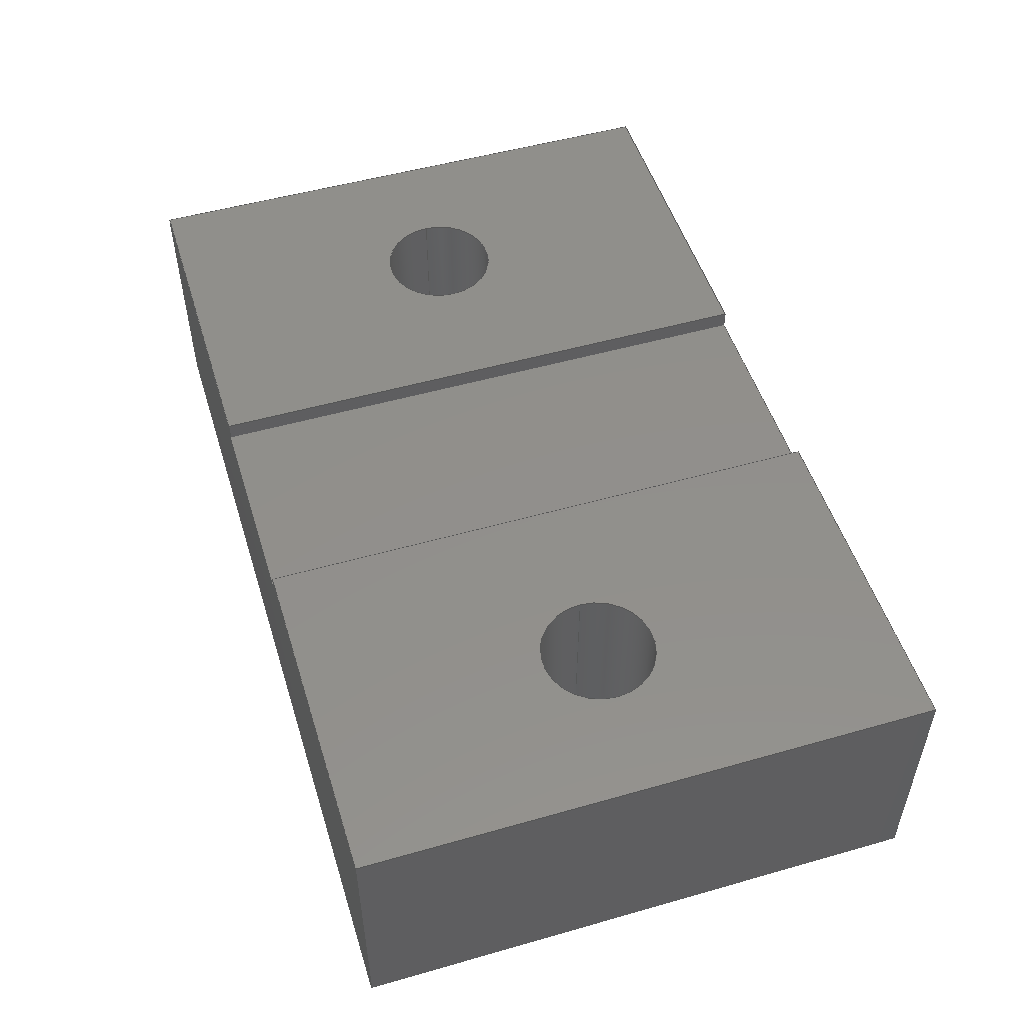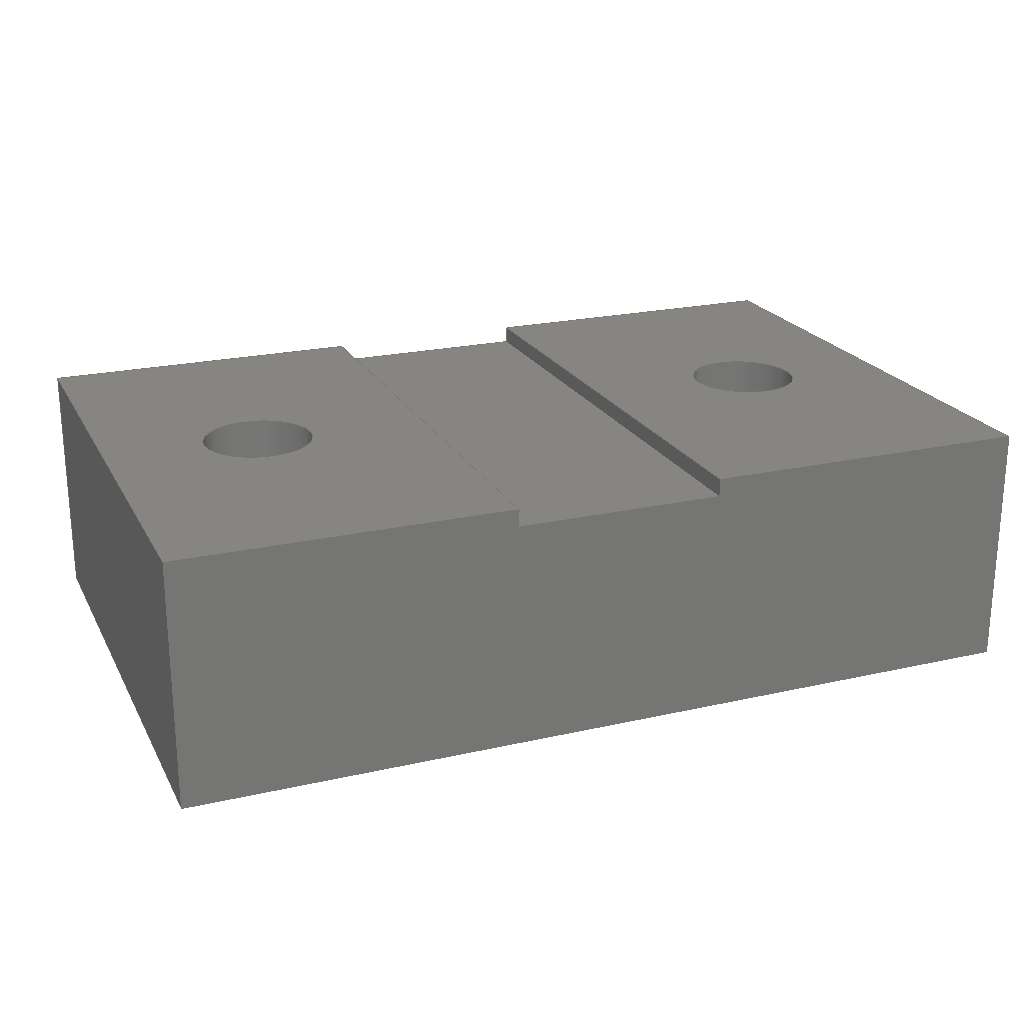
<metadata>
{"format":"step","ext":"step","renderer":"f3d","projection":"perspective","resolution":1024,"background":"white","views":[{"elev":51.4,"azim":72.8,"up":"+Y"},{"elev":21.9,"azim":-21.8,"up":"+Y"}]}
</metadata>
<code>
ISO-10303-21;
DATA;
#1=MECHANICAL_DESIGN_GEOMETRIC_PRESENTATION_REPRESENTATION('',(#4),#384);
#2=SHAPE_REPRESENTATION_RELATIONSHIP('SRR','None',#391,#3);
#3=ADVANCED_BREP_SHAPE_REPRESENTATION('',(#5),#383);
#4=STYLED_ITEM('',(#401),#5);
#5=MANIFOLD_SOLID_BREP('Body1',#228);
#6=CYLINDRICAL_SURFACE('',#250,0.16);
#7=CYLINDRICAL_SURFACE('',#252,0.16);
#8=FACE_BOUND('',#32,.T.);
#9=FACE_BOUND('',#34,.T.);
#10=FACE_BOUND('',#42,.T.);
#11=FACE_BOUND('',#43,.T.);
#12=CIRCLE('',#246,0.16);
#13=CIRCLE('',#248,0.16);
#14=CIRCLE('',#251,0.16);
#15=CIRCLE('',#253,0.16);
#16=FACE_OUTER_BOUND('',#28,.T.);
#17=FACE_OUTER_BOUND('',#29,.T.);
#18=FACE_OUTER_BOUND('',#30,.T.);
#19=FACE_OUTER_BOUND('',#31,.T.);
#20=FACE_OUTER_BOUND('',#33,.T.);
#21=FACE_OUTER_BOUND('',#35,.T.);
#22=FACE_OUTER_BOUND('',#36,.T.);
#23=FACE_OUTER_BOUND('',#37,.T.);
#24=FACE_OUTER_BOUND('',#38,.T.);
#25=FACE_OUTER_BOUND('',#39,.T.);
#26=FACE_OUTER_BOUND('',#40,.T.);
#27=FACE_OUTER_BOUND('',#41,.T.);
#28=EDGE_LOOP('',(#146,#147,#148,#149));
#29=EDGE_LOOP('',(#150,#151,#152,#153));
#30=EDGE_LOOP('',(#154,#155,#156,#157));
#31=EDGE_LOOP('',(#158,#159,#160,#161));
#32=EDGE_LOOP('',(#162));
#33=EDGE_LOOP('',(#163,#164,#165,#166));
#34=EDGE_LOOP('',(#167));
#35=EDGE_LOOP('',(#168,#169,#170,#171,#172,#173,#174,#175));
#36=EDGE_LOOP('',(#176,#177,#178,#179));
#37=EDGE_LOOP('',(#180,#181,#182,#183));
#38=EDGE_LOOP('',(#184,#185,#186,#187,#188,#189,#190,#191));
#39=EDGE_LOOP('',(#192,#193,#194,#195));
#40=EDGE_LOOP('',(#196,#197,#198,#199));
#41=EDGE_LOOP('',(#200,#201,#202,#203));
#42=EDGE_LOOP('',(#204));
#43=EDGE_LOOP('',(#205));
#44=LINE('',#322,#70);
#45=LINE('',#324,#71);
#46=LINE('',#326,#72);
#47=LINE('',#327,#73);
#48=LINE('',#331,#74);
#49=LINE('',#333,#75);
#50=LINE('',#335,#76);
#51=LINE('',#336,#77);
#52=LINE('',#338,#78);
#53=LINE('',#339,#79);
#54=LINE('',#342,#80);
#55=LINE('',#344,#81);
#56=LINE('',#345,#82);
#57=LINE('',#350,#83);
#58=LINE('',#352,#84);
#59=LINE('',#353,#85);
#60=LINE('',#358,#86);
#61=LINE('',#360,#87);
#62=LINE('',#361,#88);
#63=LINE('',#364,#89);
#64=LINE('',#368,#90);
#65=LINE('',#372,#91);
#66=LINE('',#374,#92);
#67=LINE('',#375,#93);
#68=LINE('',#377,#94);
#69=LINE('',#379,#95);
#70=VECTOR('',#262,1);
#71=VECTOR('',#263,1);
#72=VECTOR('',#264,1);
#73=VECTOR('',#265,1);
#74=VECTOR('',#268,1);
#75=VECTOR('',#269,1);
#76=VECTOR('',#270,1);
#77=VECTOR('',#271,1);
#78=VECTOR('',#274,1);
#79=VECTOR('',#275,1);
#80=VECTOR('',#278,1);
#81=VECTOR('',#279,1);
#82=VECTOR('',#280,1);
#83=VECTOR('',#285,1);
#84=VECTOR('',#286,1);
#85=VECTOR('',#287,1);
#86=VECTOR('',#292,1);
#87=VECTOR('',#293,1);
#88=VECTOR('',#294,1);
#89=VECTOR('',#297,0.16);
#90=VECTOR('',#302,0.16);
#91=VECTOR('',#307,1);
#92=VECTOR('',#308,1);
#93=VECTOR('',#309,1);
#94=VECTOR('',#312,1);
#95=VECTOR('',#315,1);
#96=VERTEX_POINT('',#320);
#97=VERTEX_POINT('',#321);
#98=VERTEX_POINT('',#323);
#99=VERTEX_POINT('',#325);
#100=VERTEX_POINT('',#329);
#101=VERTEX_POINT('',#330);
#102=VERTEX_POINT('',#332);
#103=VERTEX_POINT('',#334);
#104=VERTEX_POINT('',#341);
#105=VERTEX_POINT('',#343);
#106=VERTEX_POINT('',#346);
#107=VERTEX_POINT('',#349);
#108=VERTEX_POINT('',#351);
#109=VERTEX_POINT('',#354);
#110=VERTEX_POINT('',#357);
#111=VERTEX_POINT('',#359);
#112=VERTEX_POINT('',#363);
#113=VERTEX_POINT('',#367);
#114=VERTEX_POINT('',#371);
#115=VERTEX_POINT('',#373);
#116=EDGE_CURVE('',#96,#97,#44,.T.);
#117=EDGE_CURVE('',#98,#96,#45,.T.);
#118=EDGE_CURVE('',#98,#99,#46,.T.);
#119=EDGE_CURVE('',#97,#99,#47,.T.);
#120=EDGE_CURVE('',#100,#101,#48,.T.);
#121=EDGE_CURVE('',#102,#100,#49,.T.);
#122=EDGE_CURVE('',#102,#103,#50,.T.);
#123=EDGE_CURVE('',#101,#103,#51,.T.);
#124=EDGE_CURVE('',#99,#102,#52,.T.);
#125=EDGE_CURVE('',#103,#98,#53,.T.);
#126=EDGE_CURVE('',#97,#104,#54,.T.);
#127=EDGE_CURVE('',#104,#105,#55,.T.);
#128=EDGE_CURVE('',#105,#96,#56,.T.);
#129=EDGE_CURVE('',#106,#106,#12,.T.);
#130=EDGE_CURVE('',#101,#107,#57,.T.);
#131=EDGE_CURVE('',#107,#108,#58,.T.);
#132=EDGE_CURVE('',#108,#100,#59,.T.);
#133=EDGE_CURVE('',#109,#109,#13,.T.);
#134=EDGE_CURVE('',#110,#105,#60,.T.);
#135=EDGE_CURVE('',#110,#111,#61,.T.);
#136=EDGE_CURVE('',#111,#107,#62,.T.);
#137=EDGE_CURVE('',#109,#112,#63,.T.);
#138=EDGE_CURVE('',#112,#112,#14,.T.);
#139=EDGE_CURVE('',#106,#113,#64,.T.);
#140=EDGE_CURVE('',#113,#113,#15,.T.);
#141=EDGE_CURVE('',#114,#108,#65,.T.);
#142=EDGE_CURVE('',#114,#115,#66,.T.);
#143=EDGE_CURVE('',#115,#104,#67,.T.);
#144=EDGE_CURVE('',#111,#114,#68,.T.);
#145=EDGE_CURVE('',#115,#110,#69,.T.);
#146=ORIENTED_EDGE('',*,*,#116,.F.);
#147=ORIENTED_EDGE('',*,*,#117,.F.);
#148=ORIENTED_EDGE('',*,*,#118,.T.);
#149=ORIENTED_EDGE('',*,*,#119,.F.);
#150=ORIENTED_EDGE('',*,*,#120,.F.);
#151=ORIENTED_EDGE('',*,*,#121,.F.);
#152=ORIENTED_EDGE('',*,*,#122,.T.);
#153=ORIENTED_EDGE('',*,*,#123,.F.);
#154=ORIENTED_EDGE('',*,*,#122,.F.);
#155=ORIENTED_EDGE('',*,*,#124,.F.);
#156=ORIENTED_EDGE('',*,*,#118,.F.);
#157=ORIENTED_EDGE('',*,*,#125,.F.);
#158=ORIENTED_EDGE('',*,*,#116,.T.);
#159=ORIENTED_EDGE('',*,*,#126,.T.);
#160=ORIENTED_EDGE('',*,*,#127,.T.);
#161=ORIENTED_EDGE('',*,*,#128,.T.);
#162=ORIENTED_EDGE('',*,*,#129,.T.);
#163=ORIENTED_EDGE('',*,*,#120,.T.);
#164=ORIENTED_EDGE('',*,*,#130,.T.);
#165=ORIENTED_EDGE('',*,*,#131,.T.);
#166=ORIENTED_EDGE('',*,*,#132,.T.);
#167=ORIENTED_EDGE('',*,*,#133,.T.);
#168=ORIENTED_EDGE('',*,*,#123,.T.);
#169=ORIENTED_EDGE('',*,*,#125,.T.);
#170=ORIENTED_EDGE('',*,*,#117,.T.);
#171=ORIENTED_EDGE('',*,*,#128,.F.);
#172=ORIENTED_EDGE('',*,*,#134,.F.);
#173=ORIENTED_EDGE('',*,*,#135,.T.);
#174=ORIENTED_EDGE('',*,*,#136,.T.);
#175=ORIENTED_EDGE('',*,*,#130,.F.);
#176=ORIENTED_EDGE('',*,*,#133,.F.);
#177=ORIENTED_EDGE('',*,*,#137,.T.);
#178=ORIENTED_EDGE('',*,*,#138,.T.);
#179=ORIENTED_EDGE('',*,*,#137,.F.);
#180=ORIENTED_EDGE('',*,*,#129,.F.);
#181=ORIENTED_EDGE('',*,*,#139,.T.);
#182=ORIENTED_EDGE('',*,*,#140,.T.);
#183=ORIENTED_EDGE('',*,*,#139,.F.);
#184=ORIENTED_EDGE('',*,*,#121,.T.);
#185=ORIENTED_EDGE('',*,*,#132,.F.);
#186=ORIENTED_EDGE('',*,*,#141,.F.);
#187=ORIENTED_EDGE('',*,*,#142,.T.);
#188=ORIENTED_EDGE('',*,*,#143,.T.);
#189=ORIENTED_EDGE('',*,*,#126,.F.);
#190=ORIENTED_EDGE('',*,*,#119,.T.);
#191=ORIENTED_EDGE('',*,*,#124,.T.);
#192=ORIENTED_EDGE('',*,*,#144,.T.);
#193=ORIENTED_EDGE('',*,*,#141,.T.);
#194=ORIENTED_EDGE('',*,*,#131,.F.);
#195=ORIENTED_EDGE('',*,*,#136,.F.);
#196=ORIENTED_EDGE('',*,*,#145,.T.);
#197=ORIENTED_EDGE('',*,*,#134,.T.);
#198=ORIENTED_EDGE('',*,*,#127,.F.);
#199=ORIENTED_EDGE('',*,*,#143,.F.);
#200=ORIENTED_EDGE('',*,*,#145,.F.);
#201=ORIENTED_EDGE('',*,*,#142,.F.);
#202=ORIENTED_EDGE('',*,*,#144,.F.);
#203=ORIENTED_EDGE('',*,*,#135,.F.);
#204=ORIENTED_EDGE('',*,*,#140,.F.);
#205=ORIENTED_EDGE('',*,*,#138,.F.);
#206=PLANE('',#242);
#207=PLANE('',#243);
#208=PLANE('',#244);
#209=PLANE('',#245);
#210=PLANE('',#247);
#211=PLANE('',#249);
#212=PLANE('',#254);
#213=PLANE('',#255);
#214=PLANE('',#256);
#215=PLANE('',#257);
#216=ADVANCED_FACE('',(#16),#206,.F.);
#217=ADVANCED_FACE('',(#17),#207,.F.);
#218=ADVANCED_FACE('',(#18),#208,.F.);
#219=ADVANCED_FACE('',(#19,#8),#209,.T.);
#220=ADVANCED_FACE('',(#20,#9),#210,.T.);
#221=ADVANCED_FACE('',(#21),#211,.T.);
#222=ADVANCED_FACE('',(#22),#6,.F.);
#223=ADVANCED_FACE('',(#23),#7,.F.);
#224=ADVANCED_FACE('',(#24),#212,.T.);
#225=ADVANCED_FACE('',(#25),#213,.T.);
#226=ADVANCED_FACE('',(#26),#214,.T.);
#227=ADVANCED_FACE('',(#27,#10,#11),#215,.F.);
#228=CLOSED_SHELL('',(#216,#217,#218,#219,#220,#221,#222,#223,#224,#225,
#226,#227));
#229=DERIVED_UNIT_ELEMENT(#231,1);
#230=DERIVED_UNIT_ELEMENT(#386,3);
#231=(
MASS_UNIT()
NAMED_UNIT(*)
SI_UNIT(.KILO.,.GRAM.)
);
#232=DERIVED_UNIT((#229,#230));
#233=MEASURE_REPRESENTATION_ITEM('density measure',
POSITIVE_RATIO_MEASURE(7850),#232);
#234=PROPERTY_DEFINITION_REPRESENTATION(#239,#236);
#235=PROPERTY_DEFINITION_REPRESENTATION(#240,#237);
#236=REPRESENTATION('material name',(#238),#383);
#237=REPRESENTATION('density',(#233),#383);
#238=DESCRIPTIVE_REPRESENTATION_ITEM('Steel','Steel');
#239=PROPERTY_DEFINITION('material property','material name',#393);
#240=PROPERTY_DEFINITION('material property','density of part',#393);
#241=AXIS2_PLACEMENT_3D('placement',#318,#258,#259);
#242=AXIS2_PLACEMENT_3D('',#319,#260,#261);
#243=AXIS2_PLACEMENT_3D('',#328,#266,#267);
#244=AXIS2_PLACEMENT_3D('',#337,#272,#273);
#245=AXIS2_PLACEMENT_3D('',#340,#276,#277);
#246=AXIS2_PLACEMENT_3D('',#347,#281,#282);
#247=AXIS2_PLACEMENT_3D('',#348,#283,#284);
#248=AXIS2_PLACEMENT_3D('',#355,#288,#289);
#249=AXIS2_PLACEMENT_3D('',#356,#290,#291);
#250=AXIS2_PLACEMENT_3D('',#362,#295,#296);
#251=AXIS2_PLACEMENT_3D('',#365,#298,#299);
#252=AXIS2_PLACEMENT_3D('',#366,#300,#301);
#253=AXIS2_PLACEMENT_3D('',#369,#303,#304);
#254=AXIS2_PLACEMENT_3D('',#370,#305,#306);
#255=AXIS2_PLACEMENT_3D('',#376,#310,#311);
#256=AXIS2_PLACEMENT_3D('',#378,#313,#314);
#257=AXIS2_PLACEMENT_3D('',#380,#316,#317);
#258=DIRECTION('axis',(0,0,1));
#259=DIRECTION('refdir',(1,0,0));
#260=DIRECTION('center_axis',(1,0,0));
#261=DIRECTION('ref_axis',(0,0,1));
#262=DIRECTION('',(0,0,1));
#263=DIRECTION('',(0,1,0));
#264=DIRECTION('',(0,0,1));
#265=DIRECTION('',(0,-1,0));
#266=DIRECTION('center_axis',(-1,0,0));
#267=DIRECTION('ref_axis',(0,0,-1));
#268=DIRECTION('',(0,0,-1));
#269=DIRECTION('',(0,1,0));
#270=DIRECTION('',(0,0,-1));
#271=DIRECTION('',(0,-1,0));
#272=DIRECTION('center_axis',(0,-1,0));
#273=DIRECTION('ref_axis',(0,0,-1));
#274=DIRECTION('',(-1,0,0));
#275=DIRECTION('',(1,0,0));
#276=DIRECTION('center_axis',(0,1,0));
#277=DIRECTION('ref_axis',(1,0,0));
#278=DIRECTION('',(1,0,0));
#279=DIRECTION('',(0,0,-1));
#280=DIRECTION('',(-1,0,0));
#281=DIRECTION('center_axis',(0,-1,0));
#282=DIRECTION('ref_axis',(1,0,0));
#283=DIRECTION('center_axis',(0,1,0));
#284=DIRECTION('ref_axis',(1,0,0));
#285=DIRECTION('',(-1,0,0));
#286=DIRECTION('',(0,0,1));
#287=DIRECTION('',(1,0,0));
#288=DIRECTION('center_axis',(0,-1,0));
#289=DIRECTION('ref_axis',(1,0,0));
#290=DIRECTION('center_axis',(0,0,-1));
#291=DIRECTION('ref_axis',(-1,0,0));
#292=DIRECTION('',(0,1,0));
#293=DIRECTION('',(-1,0,0));
#294=DIRECTION('',(0,1,0));
#295=DIRECTION('center_axis',(0,1,0));
#296=DIRECTION('ref_axis',(1,0,0));
#297=DIRECTION('',(0,-1,0));
#298=DIRECTION('center_axis',(0,-1,0));
#299=DIRECTION('ref_axis',(1,0,0));
#300=DIRECTION('center_axis',(0,1,0));
#301=DIRECTION('ref_axis',(1,0,0));
#302=DIRECTION('',(0,-1,0));
#303=DIRECTION('center_axis',(0,-1,0));
#304=DIRECTION('ref_axis',(1,0,0));
#305=DIRECTION('center_axis',(0,0,1));
#306=DIRECTION('ref_axis',(1,0,0));
#307=DIRECTION('',(0,1,0));
#308=DIRECTION('',(1,0,0));
#309=DIRECTION('',(0,1,0));
#310=DIRECTION('center_axis',(-1,0,0));
#311=DIRECTION('ref_axis',(0,0,1));
#312=DIRECTION('',(0,0,1));
#313=DIRECTION('center_axis',(1,0,0));
#314=DIRECTION('ref_axis',(0,0,-1));
#315=DIRECTION('',(0,0,-1));
#316=DIRECTION('center_axis',(0,1,0));
#317=DIRECTION('ref_axis',(1,0,0));
#318=CARTESIAN_POINT('',(0,0,0));
#319=CARTESIAN_POINT('Origin',(0.3,0.7,-0.8));
#320=CARTESIAN_POINT('',(0.3,0.7,-0.8));
#321=CARTESIAN_POINT('',(0.3,0.7,0.8));
#322=CARTESIAN_POINT('',(0.3,0.7,-0.4));
#323=CARTESIAN_POINT('',(0.3,0.65,-0.8));
#324=CARTESIAN_POINT('',(0.3,0.35,-0.8));
#325=CARTESIAN_POINT('',(0.3,0.65,0.8));
#326=CARTESIAN_POINT('',(0.3,0.65,0.8));
#327=CARTESIAN_POINT('',(0.3,0.35,0.8));
#328=CARTESIAN_POINT('Origin',(-0.3,0.7,0.8));
#329=CARTESIAN_POINT('',(-0.3,0.7,0.8));
#330=CARTESIAN_POINT('',(-0.3,0.7,-0.8));
#331=CARTESIAN_POINT('',(-0.3,0.7,0.4));
#332=CARTESIAN_POINT('',(-0.3,0.65,0.8));
#333=CARTESIAN_POINT('',(-0.3,0.35,0.8));
#334=CARTESIAN_POINT('',(-0.3,0.65,-0.8));
#335=CARTESIAN_POINT('',(-0.3,0.65,-0.8));
#336=CARTESIAN_POINT('',(-0.3,0.35,-0.8));
#337=CARTESIAN_POINT('Origin',(0,0.65,0));
#338=CARTESIAN_POINT('',(-0.625,0.65,0.8));
#339=CARTESIAN_POINT('',(0.625,0.65,-0.8));
#340=CARTESIAN_POINT('Origin',(0,0.7,0));
#341=CARTESIAN_POINT('',(1.25,0.7,0.8));
#342=CARTESIAN_POINT('',(-1.25,0.7,0.8));
#343=CARTESIAN_POINT('',(1.25,0.7,-0.8));
#344=CARTESIAN_POINT('',(1.25,0.7,0.8));
#345=CARTESIAN_POINT('',(1.25,0.7,-0.8));
#346=CARTESIAN_POINT('',(0.64,0.7,-4.814e-17));
#347=CARTESIAN_POINT('Origin',(0.8,0.7,-6.774e-17));
#348=CARTESIAN_POINT('Origin',(0,0.7,0));
#349=CARTESIAN_POINT('',(-1.25,0.7,-0.8));
#350=CARTESIAN_POINT('',(1.25,0.7,-0.8));
#351=CARTESIAN_POINT('',(-1.25,0.7,0.8));
#352=CARTESIAN_POINT('',(-1.25,0.7,-0.8));
#353=CARTESIAN_POINT('',(-1.25,0.7,0.8));
#354=CARTESIAN_POINT('',(-0.96,0.7,4.983e-17));
#355=CARTESIAN_POINT('Origin',(-0.8,0.7,3.024e-17));
#356=CARTESIAN_POINT('Origin',(1.25,0,-0.8));
#357=CARTESIAN_POINT('',(1.25,0,-0.8));
#358=CARTESIAN_POINT('',(1.25,0,-0.8));
#359=CARTESIAN_POINT('',(-1.25,0,-0.8));
#360=CARTESIAN_POINT('',(1.25,0,-0.8));
#361=CARTESIAN_POINT('',(-1.25,0,-0.8));
#362=CARTESIAN_POINT('Origin',(-0.8,0,3.024e-17));
#363=CARTESIAN_POINT('',(-0.96,0,4.983e-17));
#364=CARTESIAN_POINT('',(-0.96,0,4.983e-17));
#365=CARTESIAN_POINT('Origin',(-0.8,0,3.024e-17));
#366=CARTESIAN_POINT('Origin',(0.8,0,-6.774e-17));
#367=CARTESIAN_POINT('',(0.64,0,-4.814e-17));
#368=CARTESIAN_POINT('',(0.64,0,-4.814e-17));
#369=CARTESIAN_POINT('Origin',(0.8,0,-6.774e-17));
#370=CARTESIAN_POINT('Origin',(-1.25,0,0.8));
#371=CARTESIAN_POINT('',(-1.25,0,0.8));
#372=CARTESIAN_POINT('',(-1.25,0,0.8));
#373=CARTESIAN_POINT('',(1.25,0,0.8));
#374=CARTESIAN_POINT('',(-1.25,0,0.8));
#375=CARTESIAN_POINT('',(1.25,0,0.8));
#376=CARTESIAN_POINT('Origin',(-1.25,0,-0.8));
#377=CARTESIAN_POINT('',(-1.25,0,-0.8));
#378=CARTESIAN_POINT('Origin',(1.25,0,0.8));
#379=CARTESIAN_POINT('',(1.25,0,0.8));
#380=CARTESIAN_POINT('Origin',(0,0,0));
#381=UNCERTAINTY_MEASURE_WITH_UNIT(LENGTH_MEASURE(0.001),#385,
'DISTANCE_ACCURACY_VALUE',
'Maximum model space distance between geometric entities at asserted c
onnectivities');
#382=UNCERTAINTY_MEASURE_WITH_UNIT(LENGTH_MEASURE(0.001),#385,
'DISTANCE_ACCURACY_VALUE',
'Maximum model space distance between geometric entities at asserted c
onnectivities');
#383=(
GEOMETRIC_REPRESENTATION_CONTEXT(3)
GLOBAL_UNCERTAINTY_ASSIGNED_CONTEXT((#381))
GLOBAL_UNIT_ASSIGNED_CONTEXT((#385,#387,#388))
REPRESENTATION_CONTEXT('','3D')
);
#384=(
GEOMETRIC_REPRESENTATION_CONTEXT(3)
GLOBAL_UNCERTAINTY_ASSIGNED_CONTEXT((#382))
GLOBAL_UNIT_ASSIGNED_CONTEXT((#385,#387,#388))
REPRESENTATION_CONTEXT('','3D')
);
#385=(
LENGTH_UNIT()
NAMED_UNIT(*)
SI_UNIT(.CENTI.,.METRE.)
);
#386=(
LENGTH_UNIT()
NAMED_UNIT(*)
SI_UNIT($,.METRE.)
);
#387=(
NAMED_UNIT(*)
PLANE_ANGLE_UNIT()
SI_UNIT($,.RADIAN.)
);
#388=(
NAMED_UNIT(*)
SI_UNIT($,.STERADIAN.)
SOLID_ANGLE_UNIT()
);
#389=SHAPE_DEFINITION_REPRESENTATION(#390,#391);
#390=PRODUCT_DEFINITION_SHAPE('',$,#393);
#391=SHAPE_REPRESENTATION('',(#241),#383);
#392=PRODUCT_DEFINITION_CONTEXT('part definition',#397,'design');
#393=PRODUCT_DEFINITION('BSE005-1 v1 (1) (1)','BSE005-1 v1 (1) (1)',#394,
#392);
#394=PRODUCT_DEFINITION_FORMATION('',$,#399);
#395=PRODUCT_RELATED_PRODUCT_CATEGORY('BSE005-1 v1 (1) (1)',
'BSE005-1 v1 (1) (1)',(#399));
#396=APPLICATION_PROTOCOL_DEFINITION('international standard',
'automotive_design',2009,#397);
#397=APPLICATION_CONTEXT(
'Core Data for Automotive Mechanical Design Process');
#398=PRODUCT_CONTEXT('part definition',#397,'mechanical');
#399=PRODUCT('BSE005-1 v1 (1) (1)','BSE005-1 v1 (1) (1)',$,(#398));
#400=PRESENTATION_STYLE_ASSIGNMENT((#402));
#401=PRESENTATION_STYLE_ASSIGNMENT((#403));
#402=SURFACE_STYLE_USAGE(.BOTH.,#404);
#403=SURFACE_STYLE_USAGE(.BOTH.,#405);
#404=SURFACE_SIDE_STYLE('',(#406));
#405=SURFACE_SIDE_STYLE('',(#407));
#406=SURFACE_STYLE_FILL_AREA(#408);
#407=SURFACE_STYLE_FILL_AREA(#409);
#408=FILL_AREA_STYLE('Steel - Satin',(#410));
#409=FILL_AREA_STYLE('Brass - Polished',(#411));
#410=FILL_AREA_STYLE_COLOUR('Steel - Satin',#412);
#411=FILL_AREA_STYLE_COLOUR('Brass - Polished',#413);
#412=COLOUR_RGB('Steel - Satin',0.6275,0.6275,0.6275);
#413=COLOUR_RGB('Brass - Polished',0.9529,0.7961,
0.4863);
ENDSEC;
END-ISO-10303-21;

</code>
